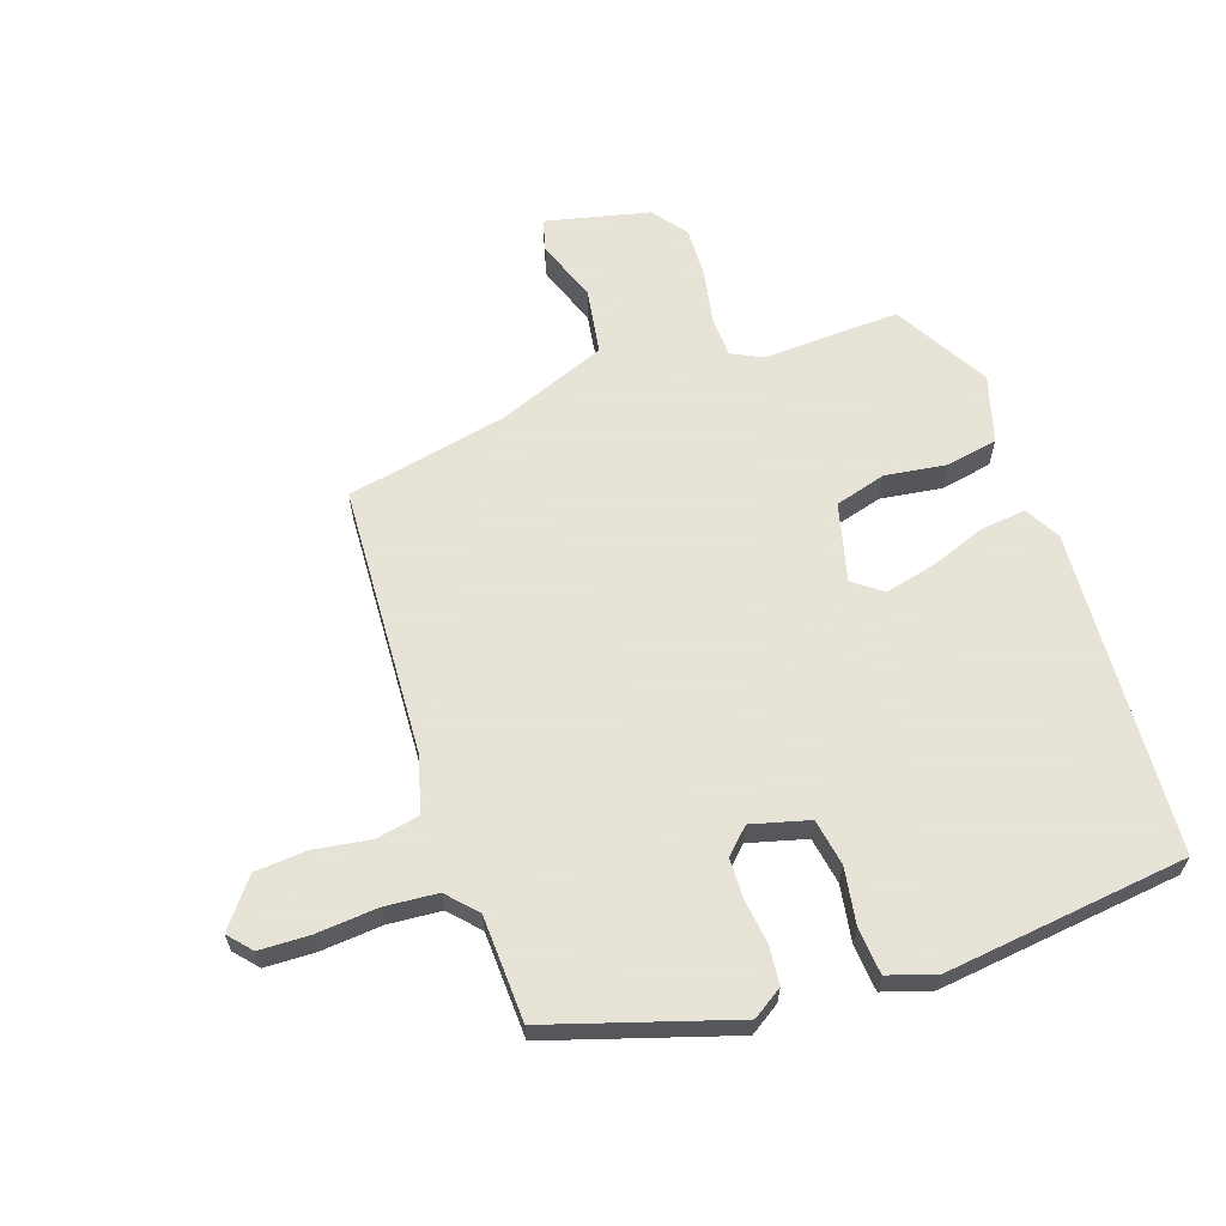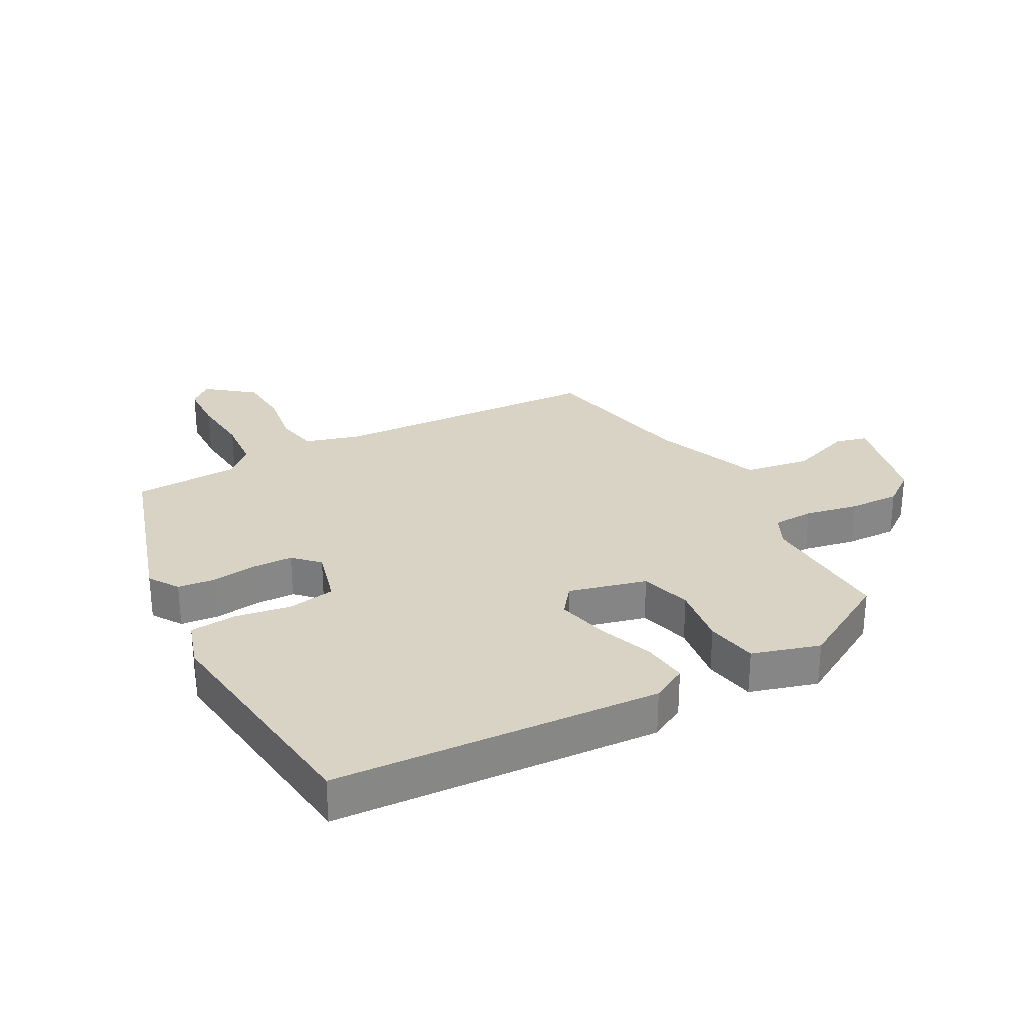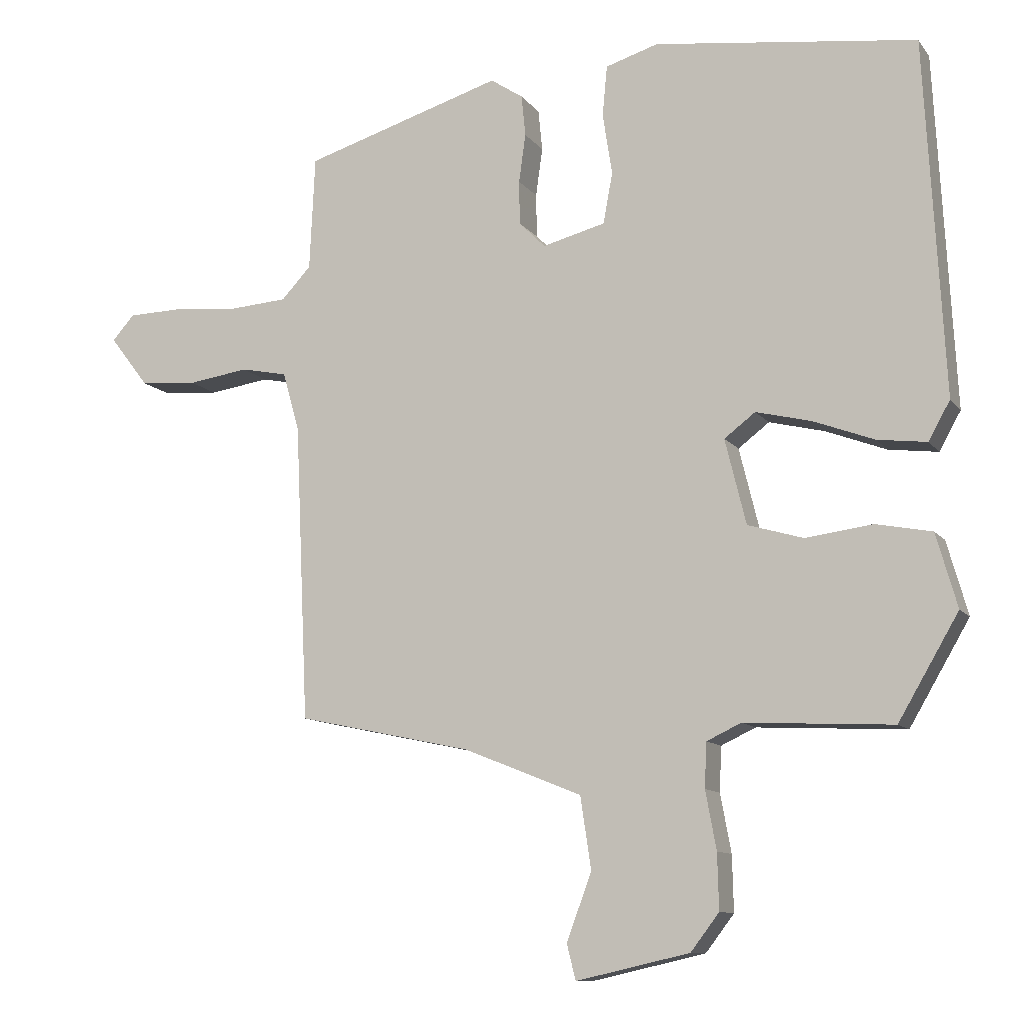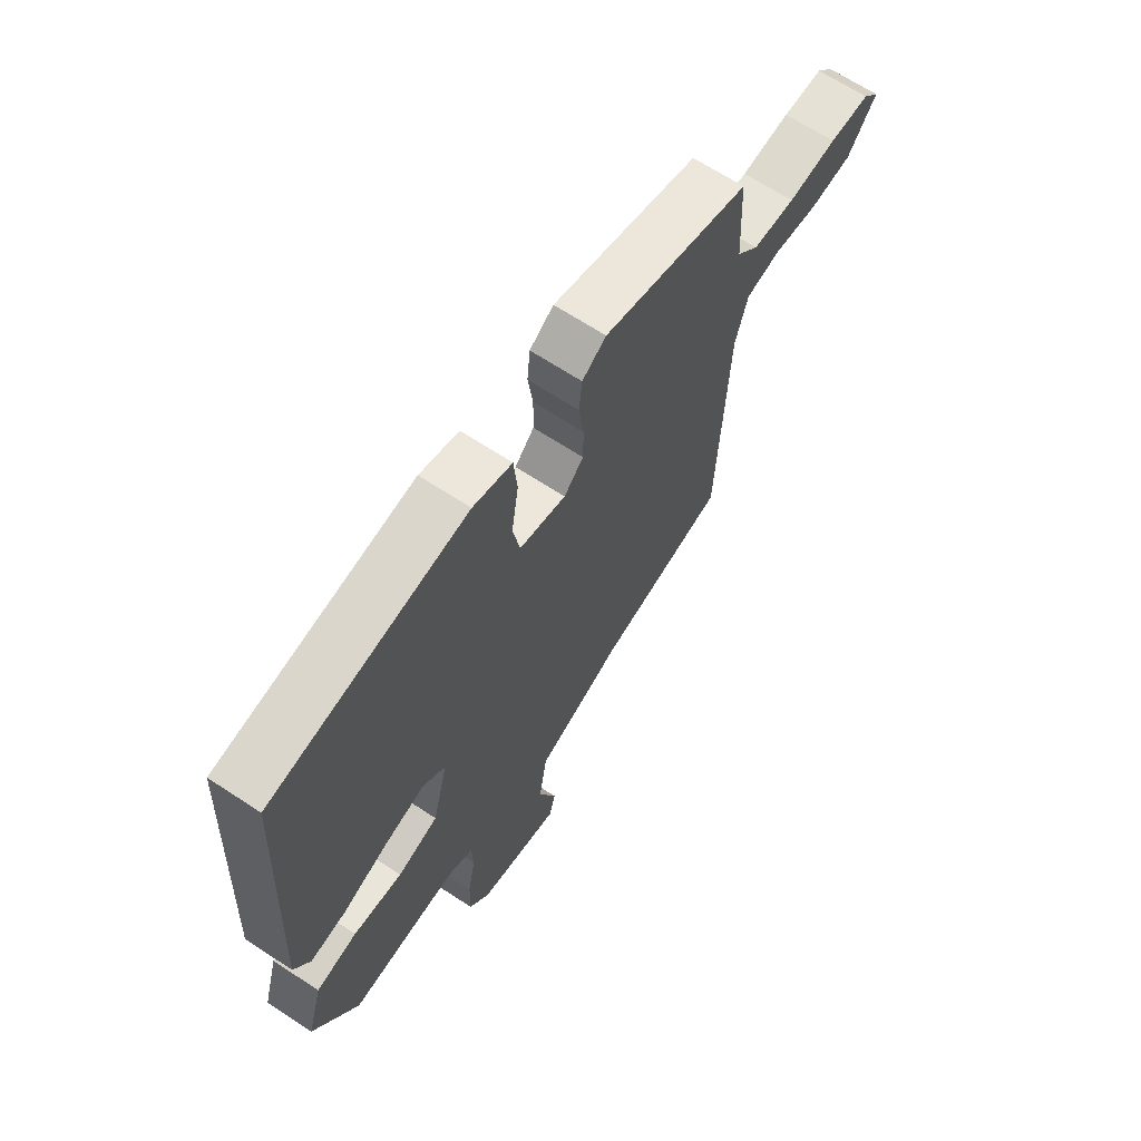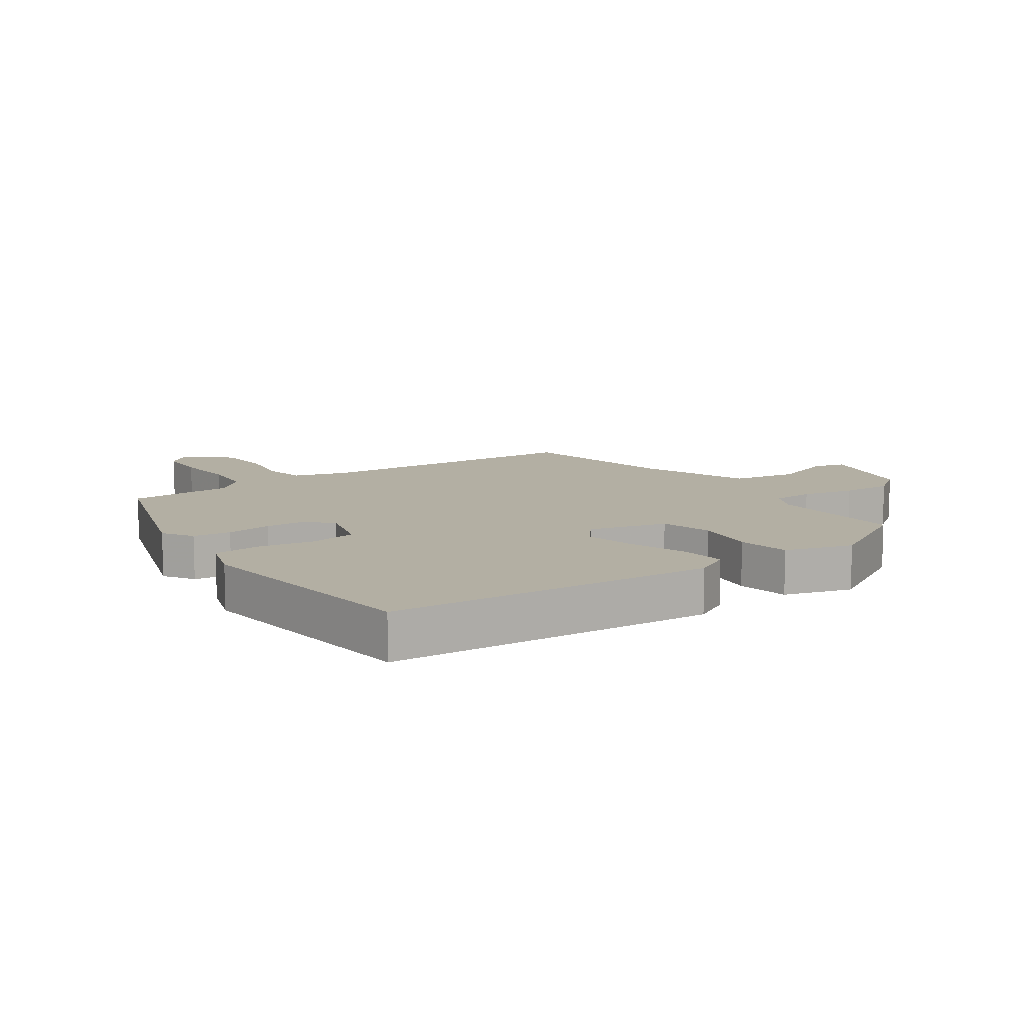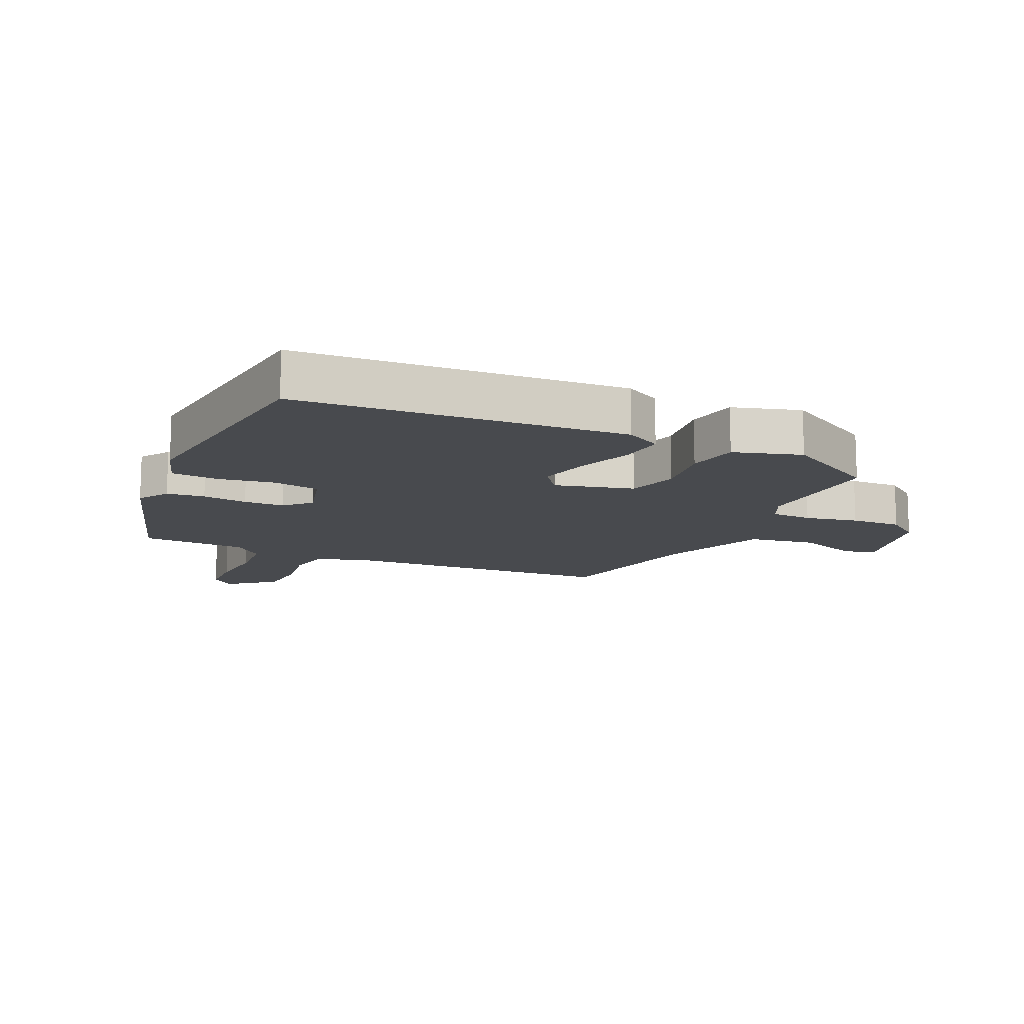
<metadata>
{"format":"obj","ext":"obj","renderer":"f3d","projection":"perspective","resolution":1024,"background":"white","views":[{"elev":62.8,"azim":-18.4,"up":"+Y"},{"elev":28.3,"azim":62.0,"up":"+Y"},{"elev":-10.7,"azim":21.8,"up":"+Z"},{"elev":66.5,"azim":123.5,"up":"+Z"},{"elev":11.1,"azim":56.0,"up":"+Y"},{"elev":-13.1,"azim":66.0,"up":"+Y"}]}
</metadata>
<code>
v 0.408 0.07 -0.471
v 0.189 0.07 -0.46
v 0.138 0.07 -0.484
v 0.135 0.07 -0.55
v 0.151 0.07 -0.636
v 0.153 0.07 -0.718
v 0.111 0.07 -0.773
v -0.057 0.07 -0.811
v -0.07 0.07 -0.759
v -0.033 0.07 -0.659
v -0.049 0.07 -0.553
v -0.224 0.07 -0.483
v -0.483 0.07 -0.428
v -0.503 0.07 0.013
v -0.528 0.07 0.101
v -0.597 0.07 0.115
v -0.687 0.07 0.102
v -0.772 0.07 0.109
v -0.83 0.07 0.184
v -0.797 0.07 0.221
v -0.716 0.07 0.223
v -0.618 0.07 0.214
v -0.532 0.07 0.22
v -0.488 0.07 0.267
v -0.48 0.07 0.436
v -0.185 0.07 0.526
v -0.137 0.07 0.494
v -0.131 0.07 0.433
v -0.141 0.07 0.361
v -0.14 0.07 0.296
v -0.101 0.07 0.257
v -0.008 0.07 0.281
v 0.006 0.07 0.356
v -0.008 0.07 0.447
v -0.001 0.07 0.522
v 0.077 0.07 0.546
v 0.466 0.07 0.496
v 0.494 0.07 -0.028
v 0.462 0.07 -0.085
v 0.389 0.07 -0.076
v 0.299 0.07 -0.042
v 0.217 0.07 -0.022
v 0.171 0.07 -0.057
v 0.202 0.07 -0.183
v 0.284 0.07 -0.207
v 0.383 0.07 -0.194
v 0.466 0.07 -0.21
v 0.497 0.07 -0.319
v 0.408 0 -0.471
v 0.189 0 -0.46
v 0.138 0 -0.484
v 0.135 0 -0.55
v 0.151 0 -0.636
v 0.153 0 -0.718
v 0.111 0 -0.773
v -0.057 0 -0.811
v -0.07 0 -0.759
v -0.033 0 -0.659
v -0.049 0 -0.553
v -0.224 0 -0.483
v -0.483 0 -0.428
v -0.503 0 0.013
v -0.528 0 0.101
v -0.597 0 0.115
v -0.687 0 0.102
v -0.772 0 0.109
v -0.83 0 0.184
v -0.797 0 0.221
v -0.716 0 0.223
v -0.618 0 0.214
v -0.532 0 0.22
v -0.488 0 0.267
v -0.48 0 0.436
v -0.185 0 0.526
v -0.137 0 0.494
v -0.131 0 0.433
v -0.141 0 0.361
v -0.14 0 0.296
v -0.101 0 0.257
v -0.008 0 0.281
v 0.006 0 0.356
v -0.008 0 0.447
v -0.001 0 0.522
v 0.077 0 0.546
v 0.466 0 0.496
v 0.494 0 -0.028
v 0.462 0 -0.085
v 0.389 0 -0.076
v 0.299 0 -0.042
v 0.217 0 -0.022
v 0.171 0 -0.057
v 0.202 0 -0.183
v 0.284 0 -0.207
v 0.383 0 -0.194
v 0.466 0 -0.21
v 0.497 0 -0.319
f 45 46 47 48
f 44 45 48 1
f 38 39 40 41
f 38 41 42
f 37 38 42
f 36 37 42 43
f 33 34 35 36
f 32 33 36 43
f 26 27 28 29
f 24 25 26 29
f 23 24 29 30
f 19 20 21 22
f 19 22 23
f 16 17 18 19
f 15 16 19 23
f 14 15 23 30
f 12 13 14 30
f 7 8 9 10
f 7 10 11
f 4 5 6 7
f 3 4 7 11
f 2 3 11 12
f 44 1 2
f 31 32 43 44
f 30 31 44
f 2 12 30 44
f 96 95 94 93
f 49 96 93 92
f 89 88 87 86
f 90 89 86
f 90 86 85
f 91 90 85 84
f 84 83 82 81
f 91 84 81 80
f 77 76 75 74
f 77 74 73 72
f 78 77 72 71
f 70 69 68 67
f 71 70 67
f 67 66 65 64
f 71 67 64 63
f 78 71 63 62
f 78 62 61 60
f 58 57 56 55
f 59 58 55
f 55 54 53 52
f 59 55 52 51
f 60 59 51 50
f 50 49 92
f 92 91 80 79
f 92 79 78
f 92 78 60 50
f 1 49 50 2
f 2 50 51 3
f 3 51 52 4
f 4 52 53 5
f 5 53 54 6
f 6 54 55 7
f 7 55 56 8
f 8 56 57 9
f 9 57 58 10
f 10 58 59 11
f 11 59 60 12
f 12 60 61 13
f 13 61 62 14
f 14 62 63 15
f 15 63 64 16
f 16 64 65 17
f 17 65 66 18
f 18 66 67 19
f 19 67 68 20
f 20 68 69 21
f 21 69 70 22
f 22 70 71 23
f 23 71 72 24
f 24 72 73 25
f 25 73 74 26
f 26 74 75 27
f 27 75 76 28
f 28 76 77 29
f 29 77 78 30
f 30 78 79 31
f 31 79 80 32
f 32 80 81 33
f 33 81 82 34
f 34 82 83 35
f 35 83 84 36
f 36 84 85 37
f 37 85 86 38
f 38 86 87 39
f 39 87 88 40
f 40 88 89 41
f 41 89 90 42
f 42 90 91 43
f 43 91 92 44
f 44 92 93 45
f 45 93 94 46
f 46 94 95 47
f 47 95 96 48
f 48 96 49 1

</code>
